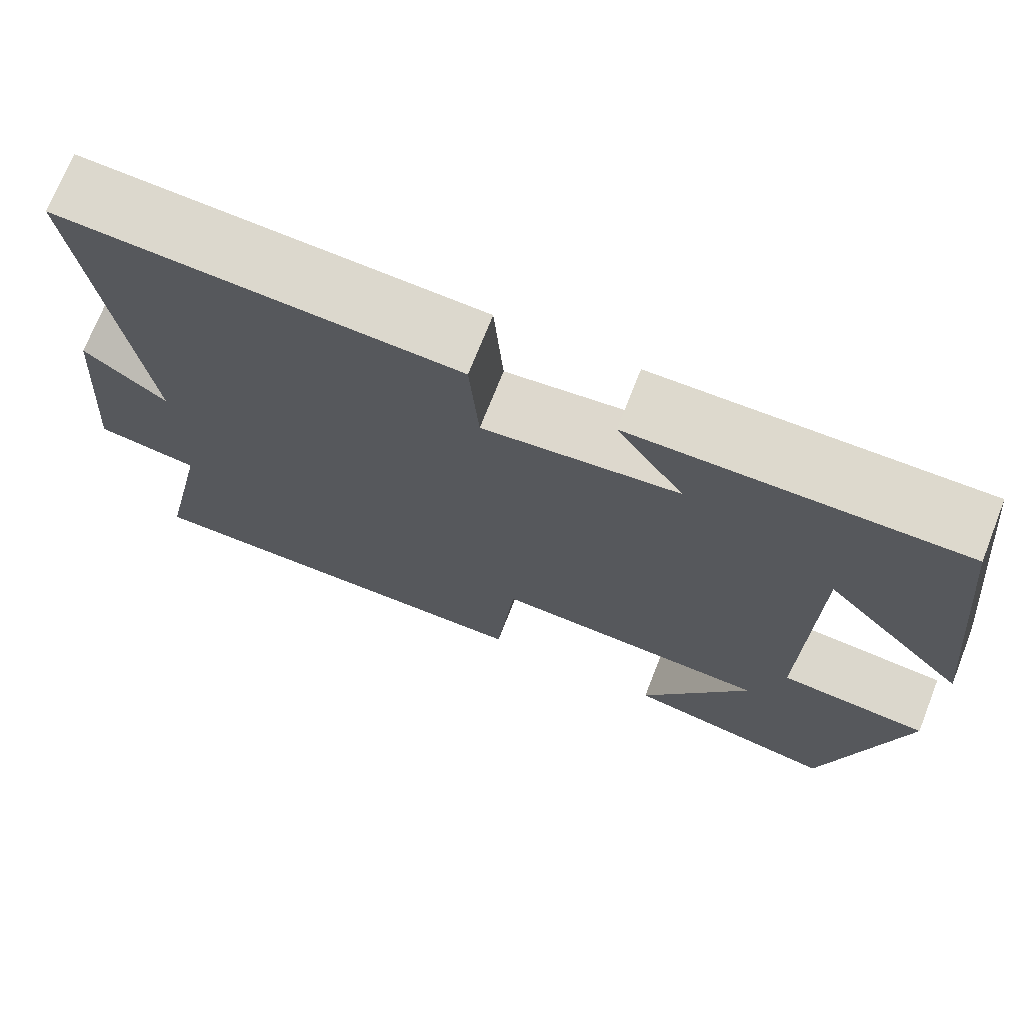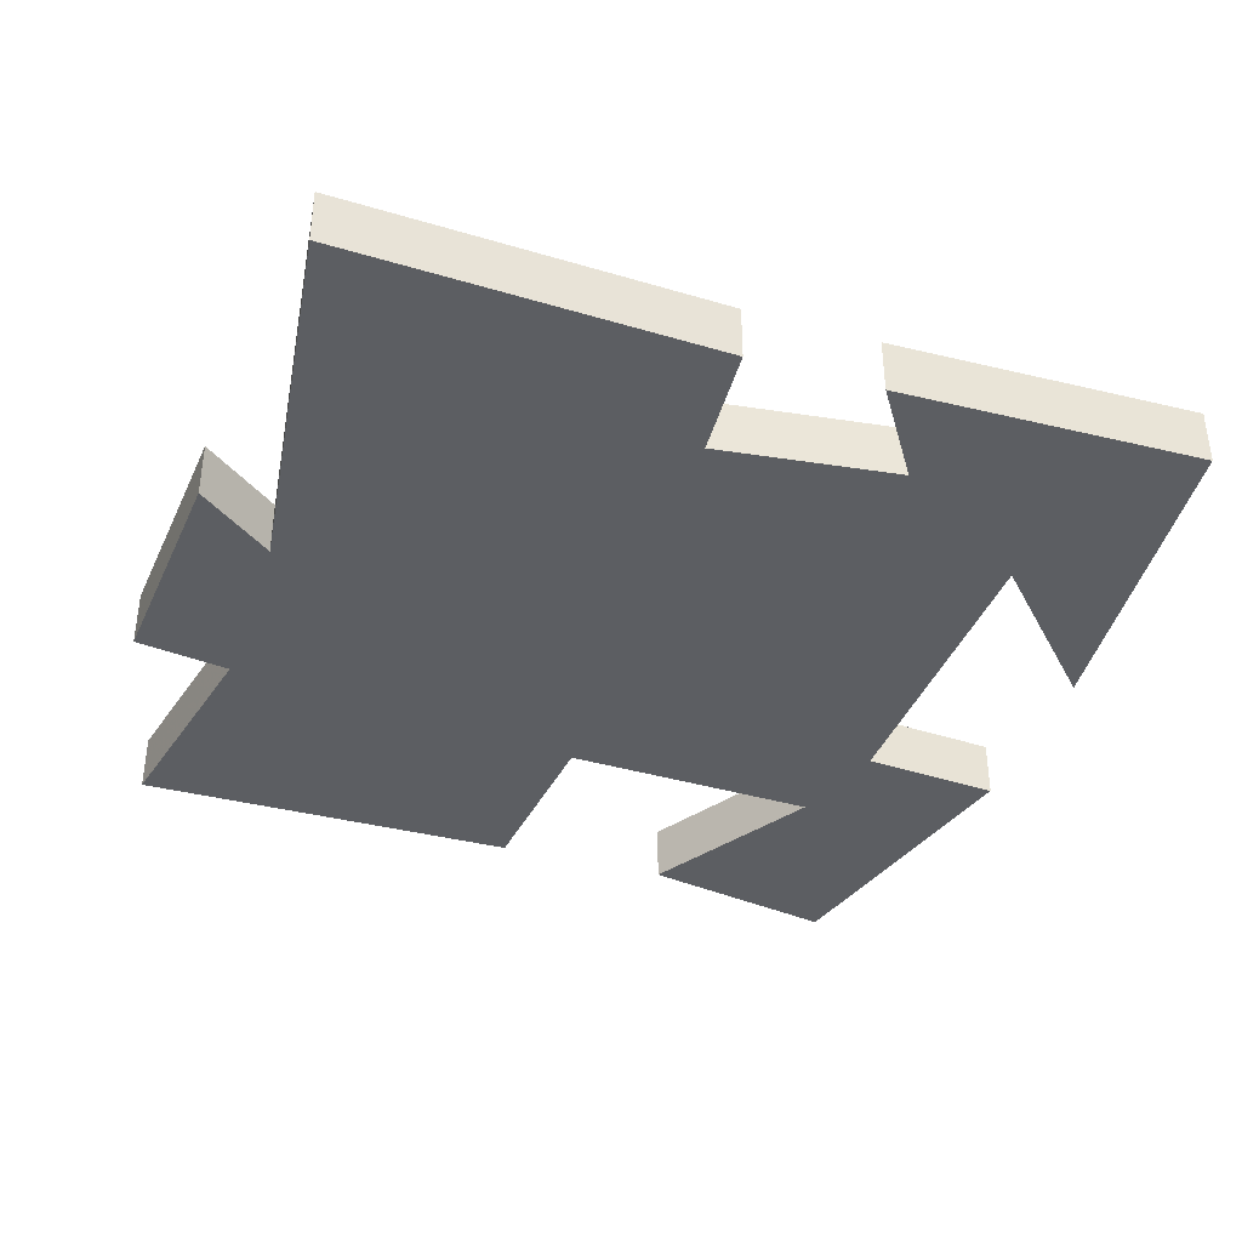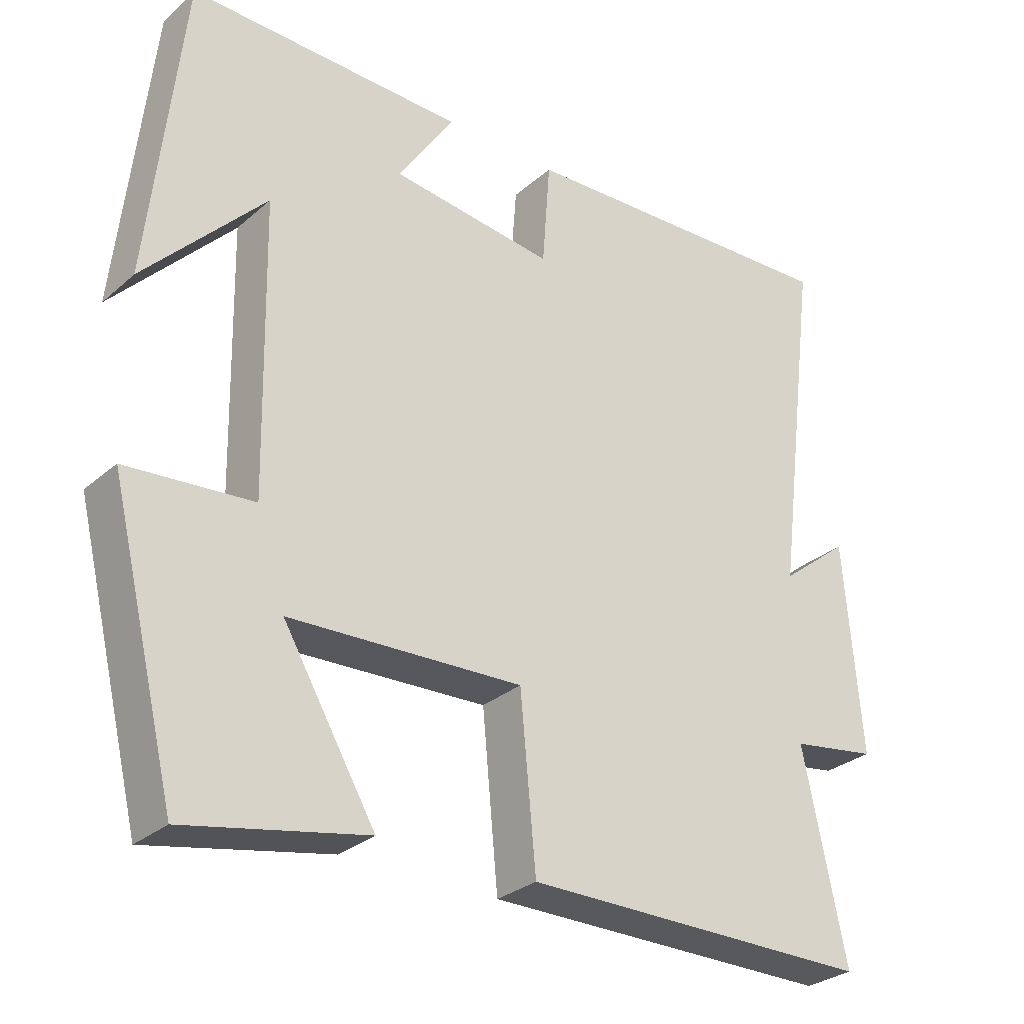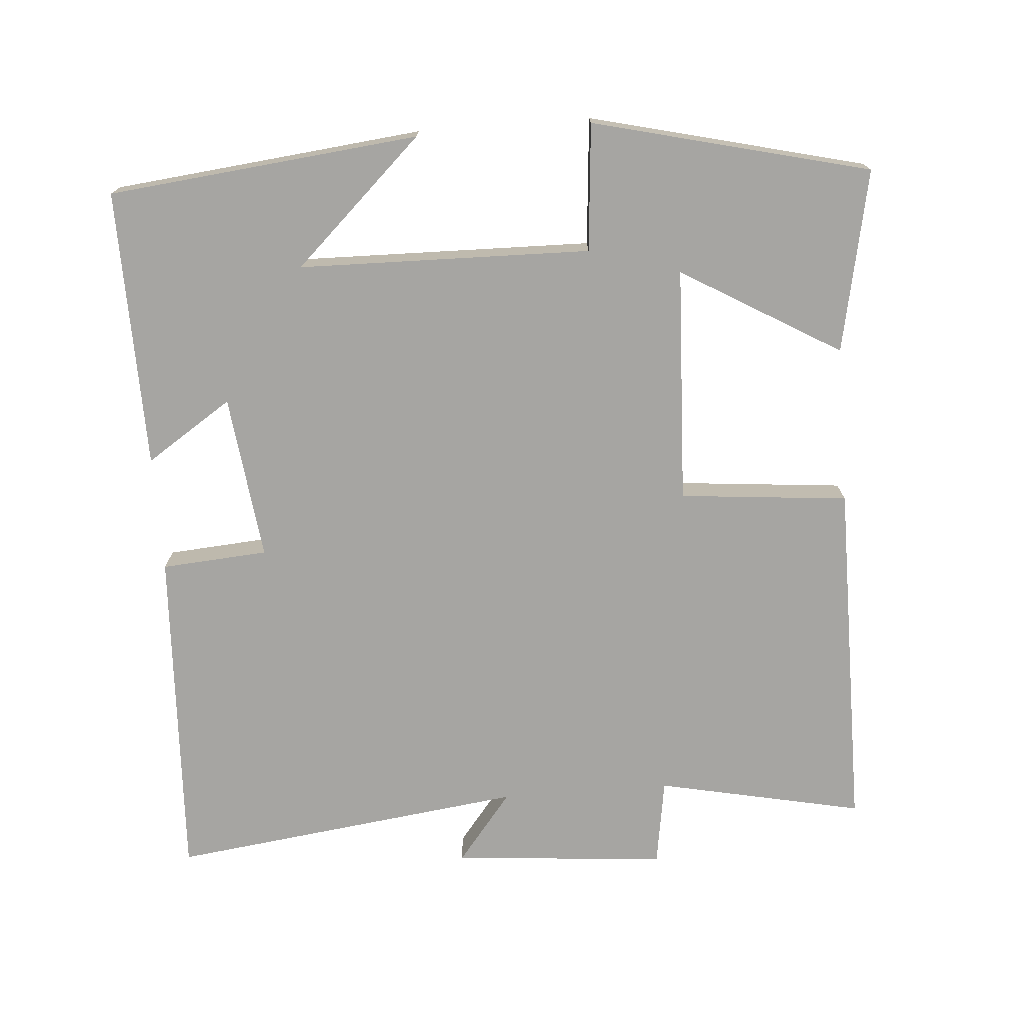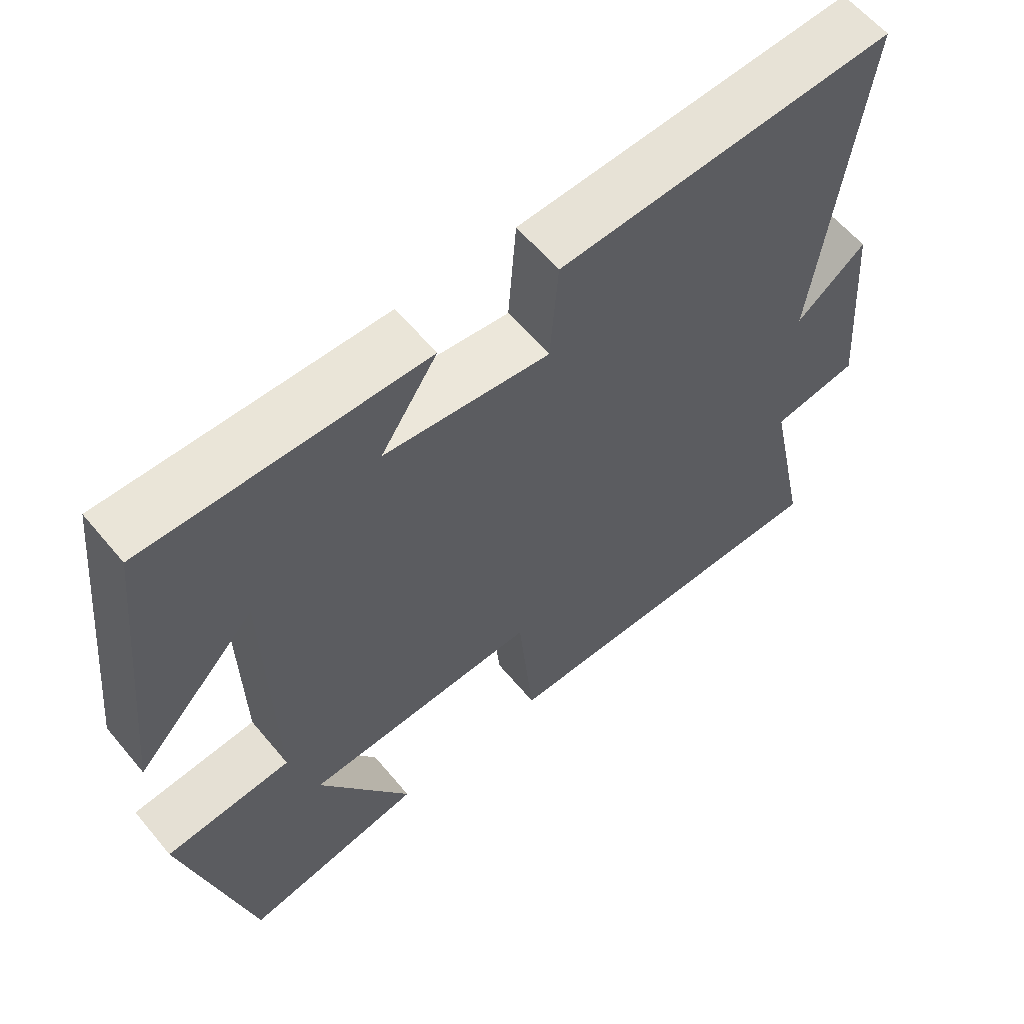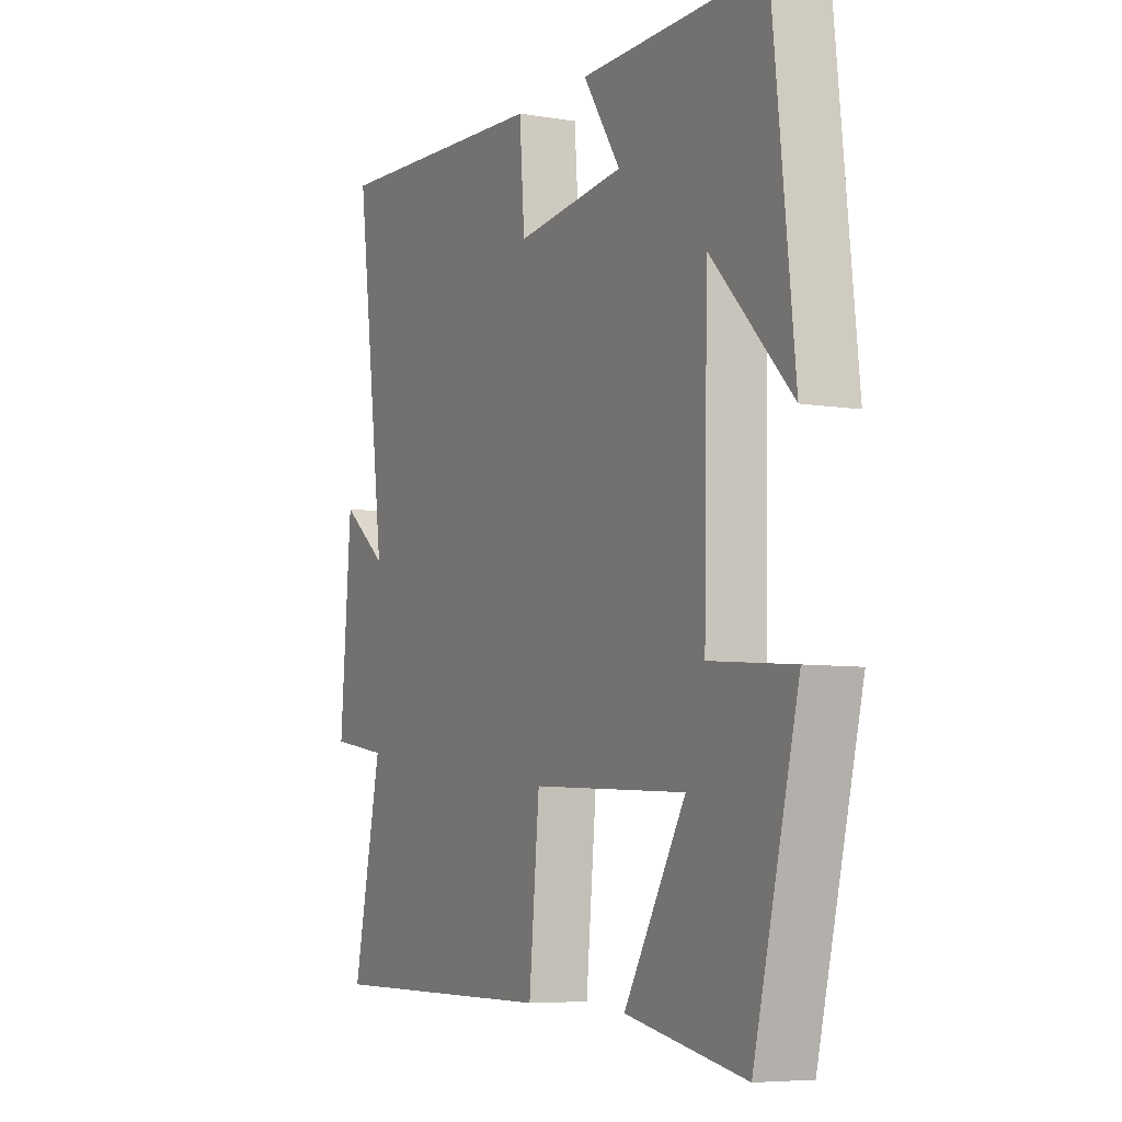
<metadata>
{"format":"obj","ext":"obj","renderer":"f3d","projection":"perspective","resolution":1024,"background":"white","views":[{"elev":72.0,"azim":21.5,"up":"+Z"},{"elev":-37.6,"azim":-18.2,"up":"+Y"},{"elev":-29.3,"azim":141.5,"up":"+Z"},{"elev":-73.6,"azim":94.4,"up":"+Y"},{"elev":60.2,"azim":140.4,"up":"+Z"},{"elev":-6.3,"azim":63.4,"up":"+Z"}]}
</metadata>
<code>
v 0.406 0.07 -0.551
v 0.153 0.07 -0.5
v 0.283 0.07 -0.279
v -0.045 0.07 -0.265
v -0.067 0.07 -0.5
v -0.56 0.07 -0.5
v -0.5 0.07 -0.213
v -0.621 0.07 -0.194
v -0.597 0.07 0.104
v -0.5 0.07 0.027
v -0.563 0.07 0.522
v -0.095 0.07 0.5
v -0.084 0.07 0.352
v 0.146 0.07 0.38
v 0.067 0.07 0.5
v 0.454 0.07 0.507
v 0.5 0.07 0.075
v 0.331 0.07 0.254
v 0.323 0.07 -0.152
v 0.5 0.07 -0.167
v 0.406 0 -0.551
v 0.153 0 -0.5
v 0.283 0 -0.279
v -0.045 0 -0.265
v -0.067 0 -0.5
v -0.56 0 -0.5
v -0.5 0 -0.213
v -0.621 0 -0.194
v -0.597 0 0.104
v -0.5 0 0.027
v -0.563 0 0.522
v -0.095 0 0.5
v -0.084 0 0.352
v 0.146 0 0.38
v 0.067 0 0.5
v 0.454 0 0.507
v 0.5 0 0.075
v 0.331 0 0.254
v 0.323 0 -0.152
v 0.5 0 -0.167
f 19 20 1
f 16 17 18
f 14 15 16 18
f 13 14 18 19
f 10 11 12 13
f 10 13 19
f 7 8 9 10
f 7 10 19
f 4 5 6 7
f 3 4 7 19
f 1 2 3
f 1 3 19
f 21 40 39
f 38 37 36
f 38 36 35 34
f 39 38 34 33
f 33 32 31 30
f 39 33 30
f 30 29 28 27
f 39 30 27
f 27 26 25 24
f 39 27 24 23
f 23 22 21
f 39 23 21
f 1 21 22 2
f 2 22 23 3
f 3 23 24 4
f 4 24 25 5
f 5 25 26 6
f 6 26 27 7
f 7 27 28 8
f 8 28 29 9
f 9 29 30 10
f 10 30 31 11
f 11 31 32 12
f 12 32 33 13
f 13 33 34 14
f 14 34 35 15
f 15 35 36 16
f 16 36 37 17
f 17 37 38 18
f 18 38 39 19
f 19 39 40 20
f 20 40 21 1

</code>
